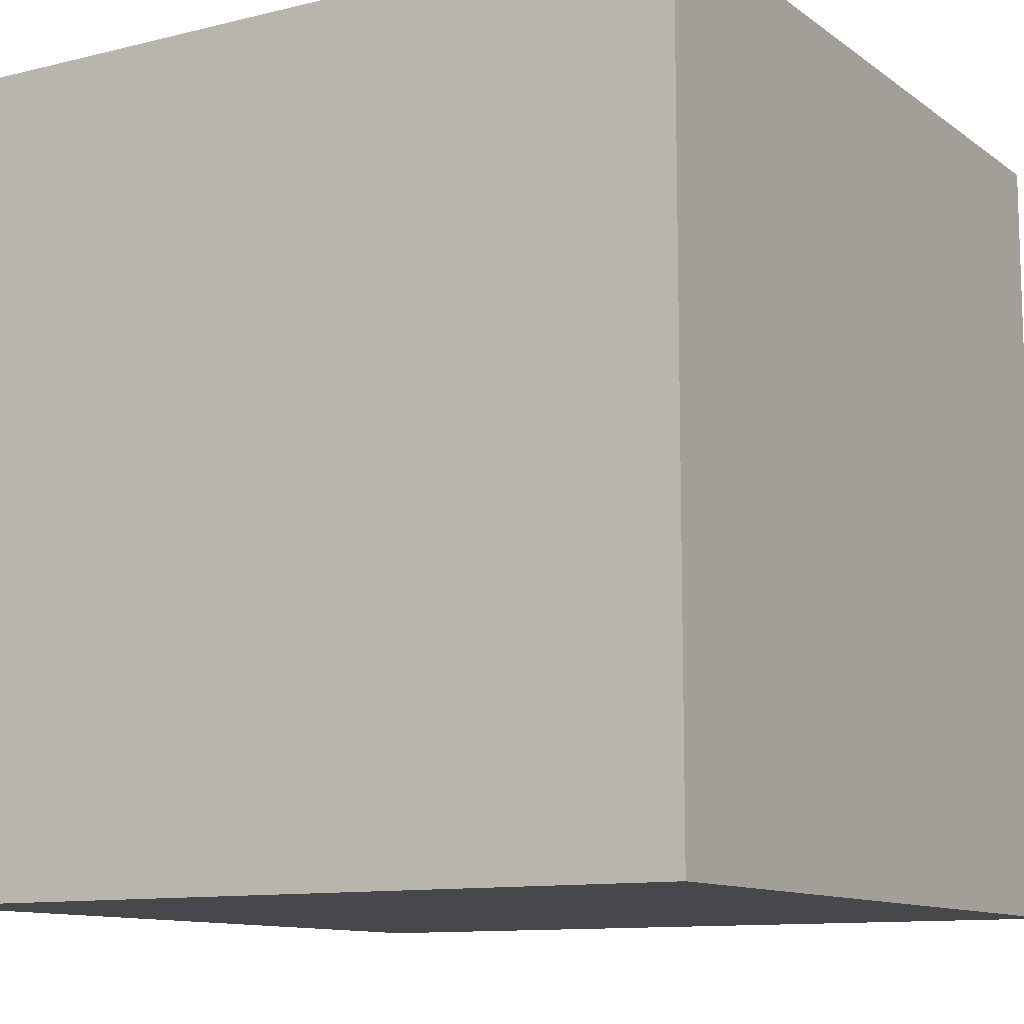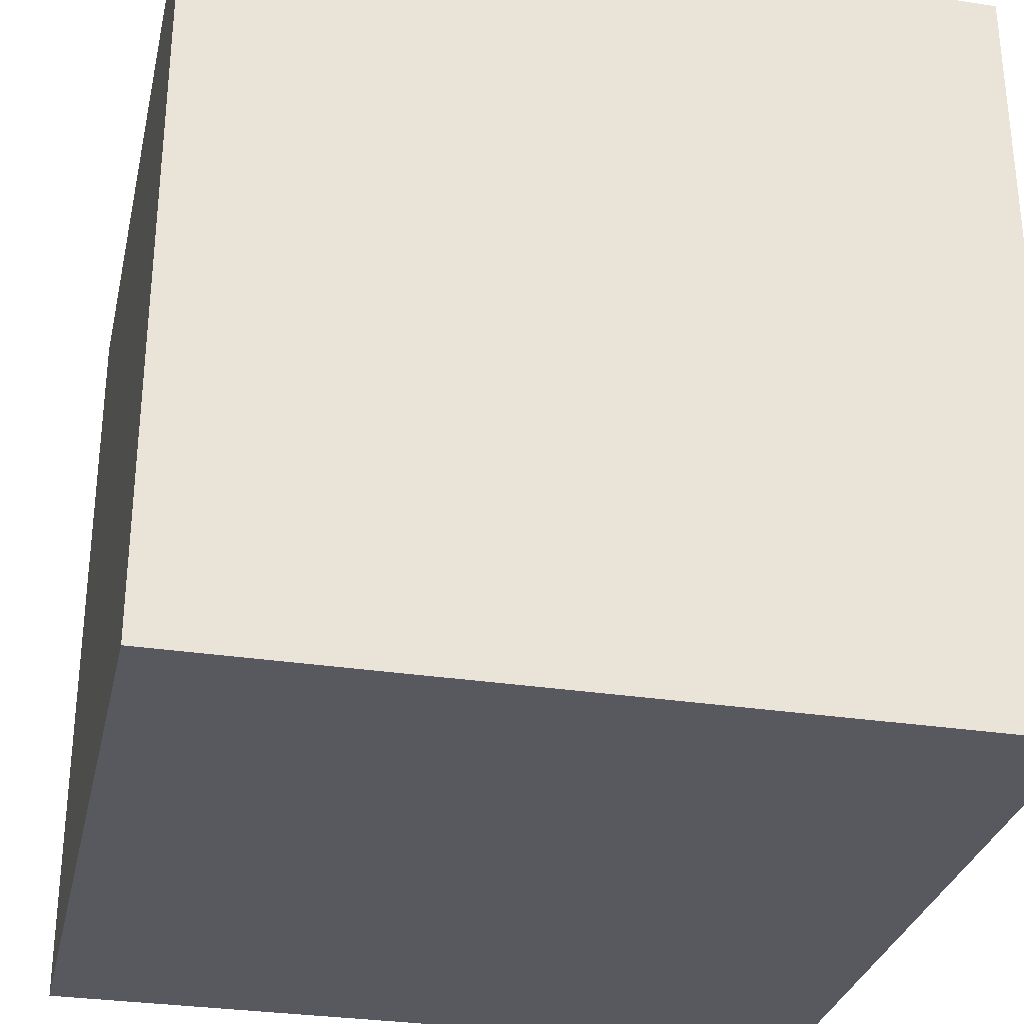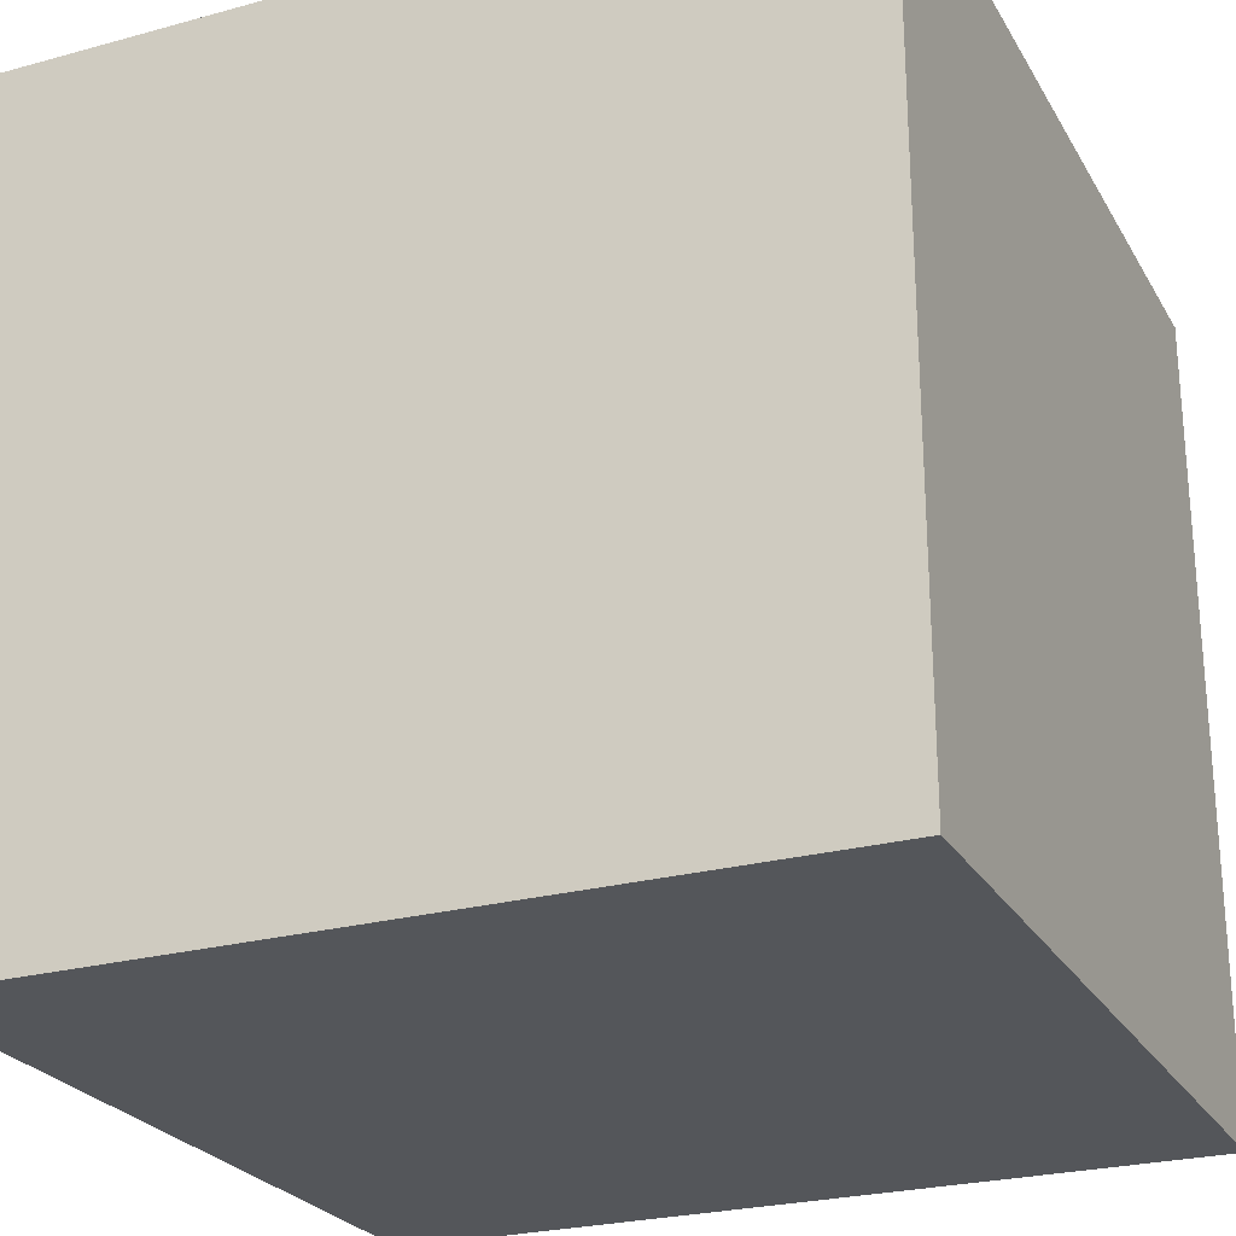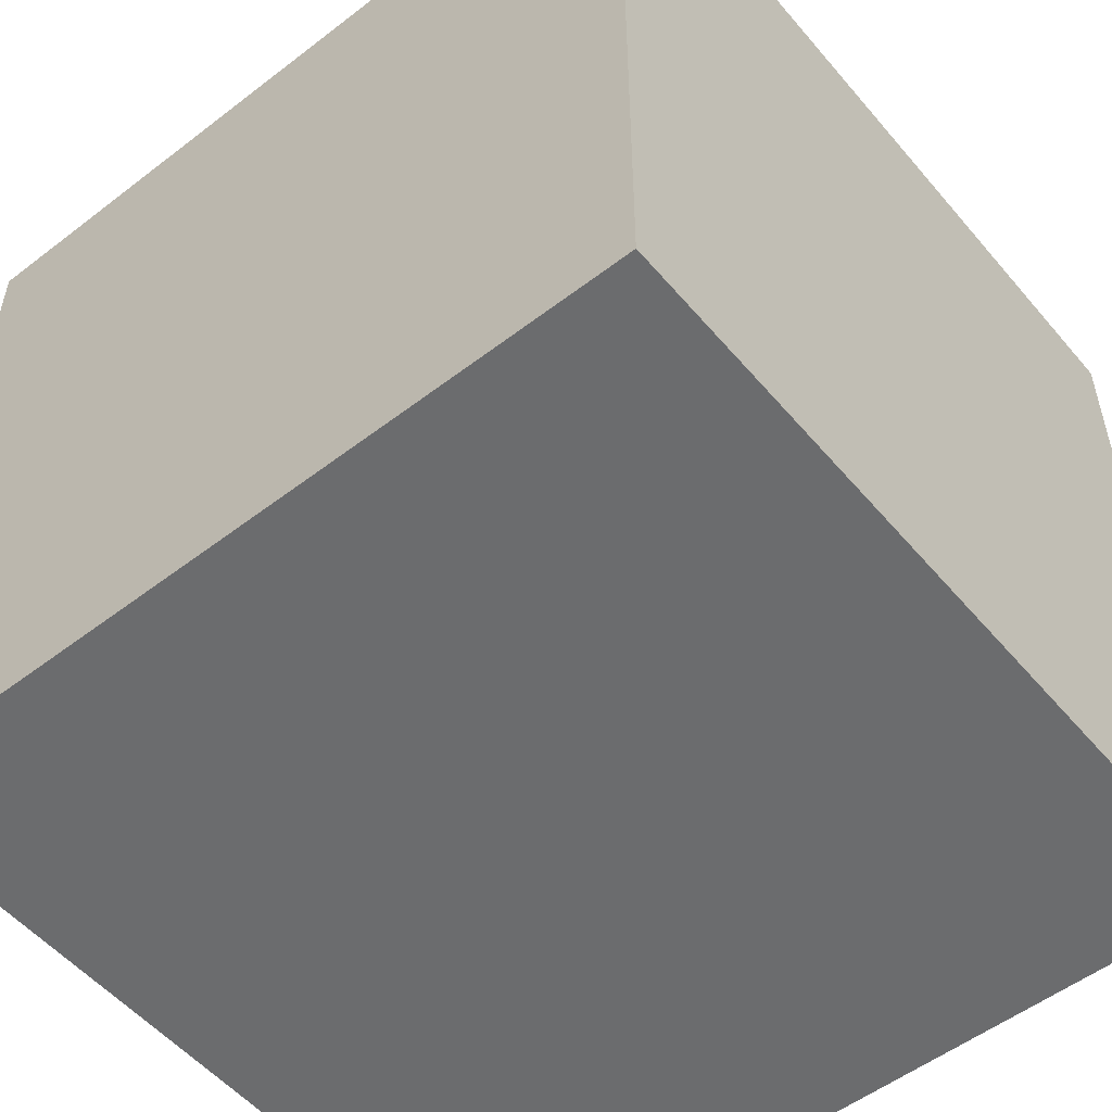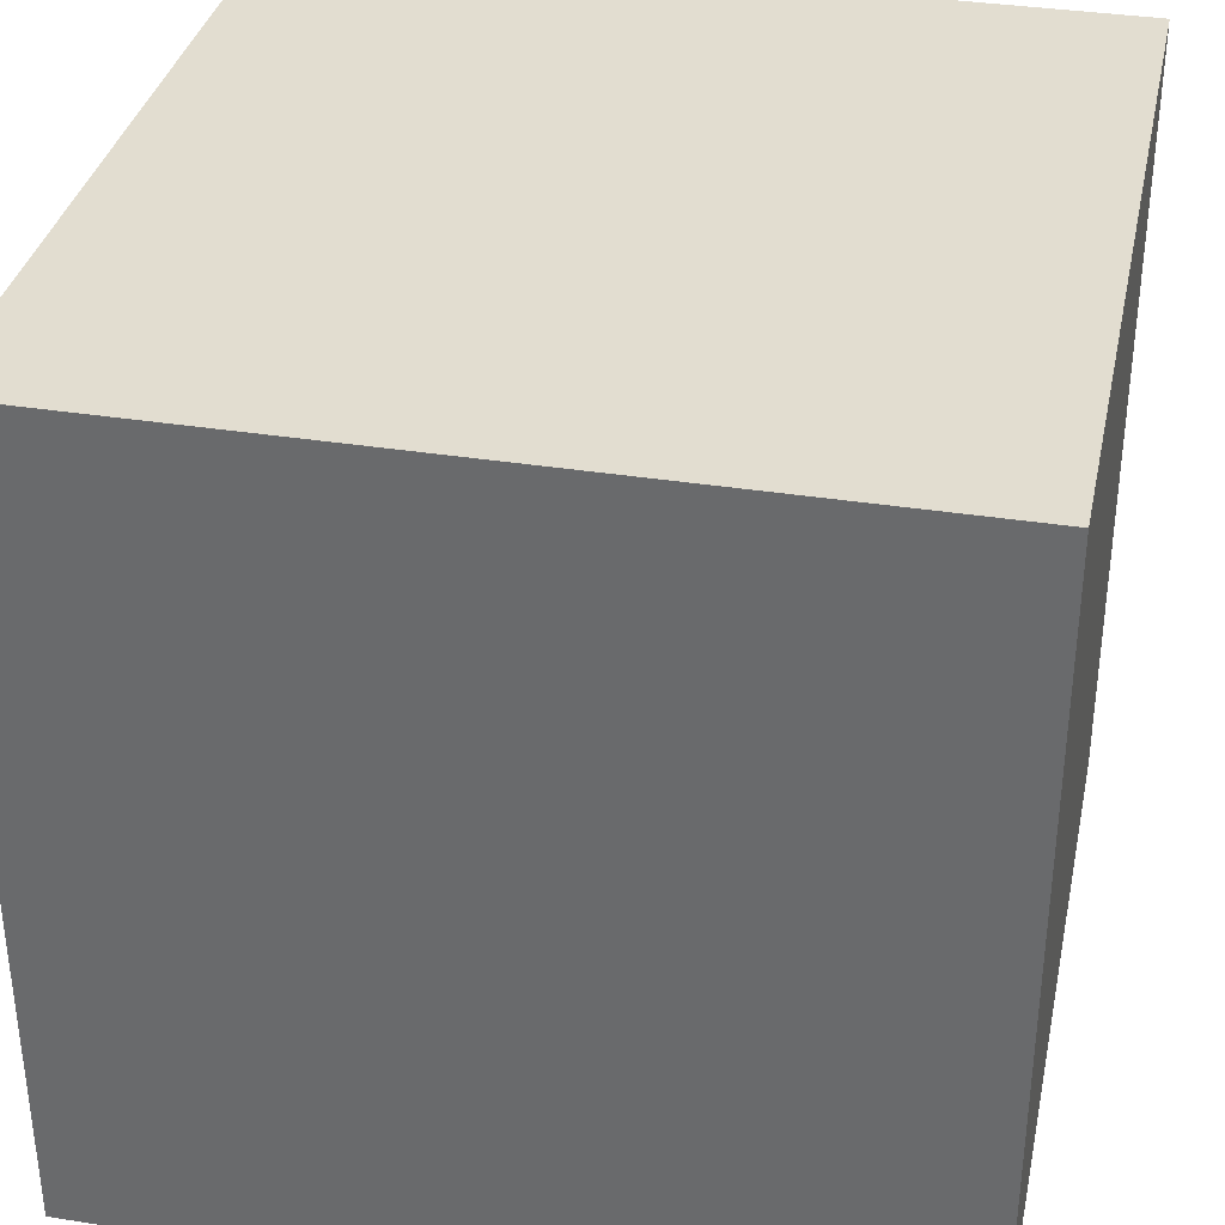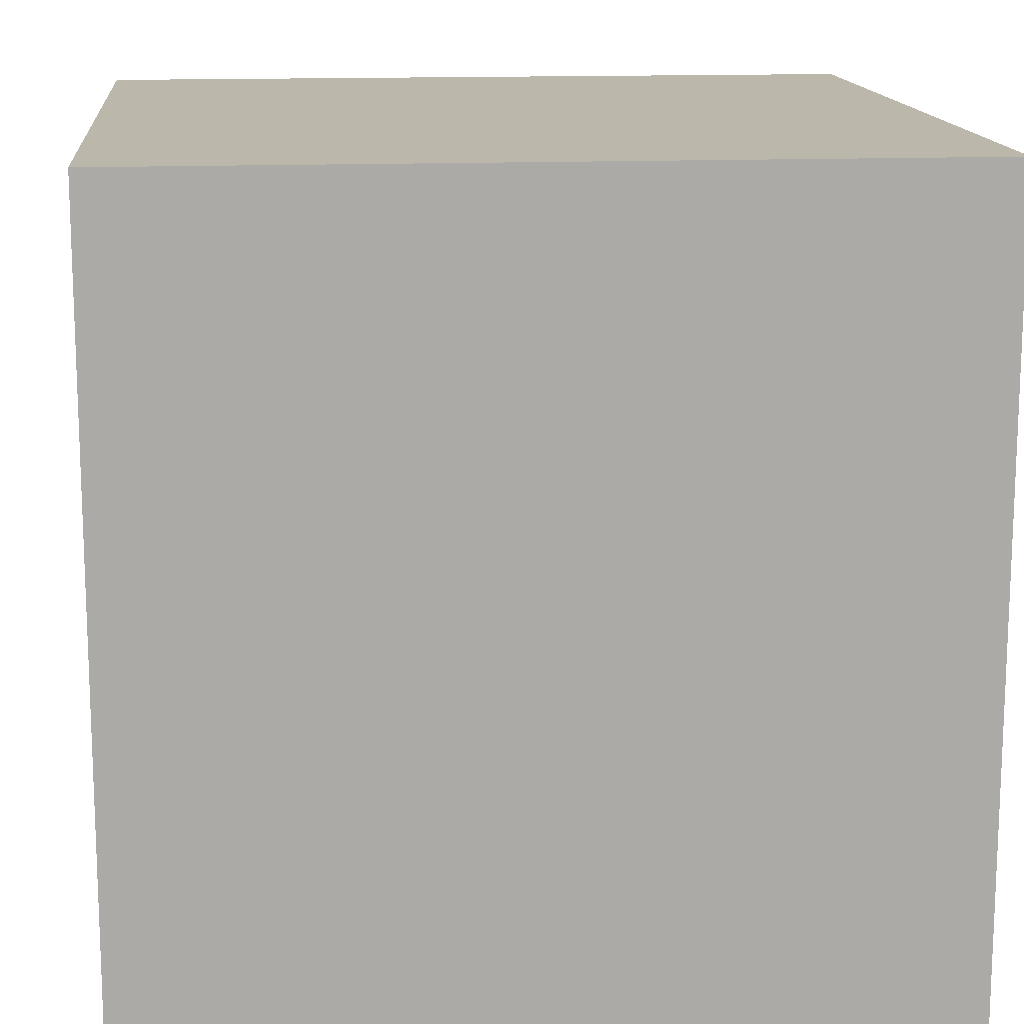
<metadata>
{"format":"obj","ext":"obj","renderer":"f3d","projection":"perspective","resolution":1024,"background":"white","views":[{"elev":-11.1,"azim":-148.8,"up":"+Z"},{"elev":-30.4,"azim":-102.5,"up":"+Y"},{"elev":-25.2,"azim":-156.2,"up":"+Z"},{"elev":-53.6,"azim":129.3,"up":"+Z"},{"elev":35.1,"azim":101.9,"up":"+Y"},{"elev":14.3,"azim":174.6,"up":"+Z"}]}
</metadata>
<code>
o Cube.004_Cube.008
v -1 -1 1
v -1 -1 -1
v 1 -1 -1
v 1 -1 1
v -1 1 1
v -1 1 -1
v 1 1 -1
v 1 1 1
f 5 6 1
f 6 7 2
f 7 8 3
f 8 5 4
f 1 2 4
f 8 7 5
f 6 2 1
f 7 3 2
f 8 4 3
f 5 1 4
f 2 3 4
f 7 6 5

</code>
